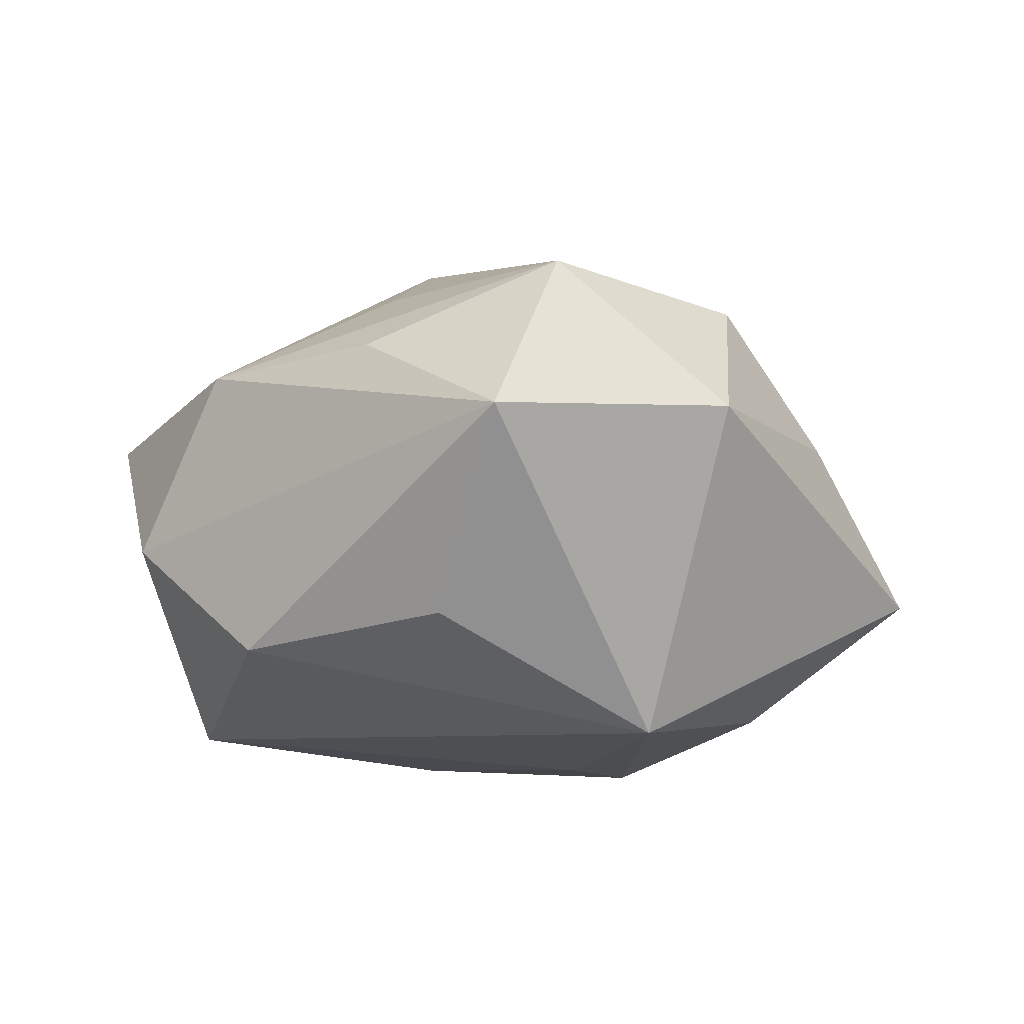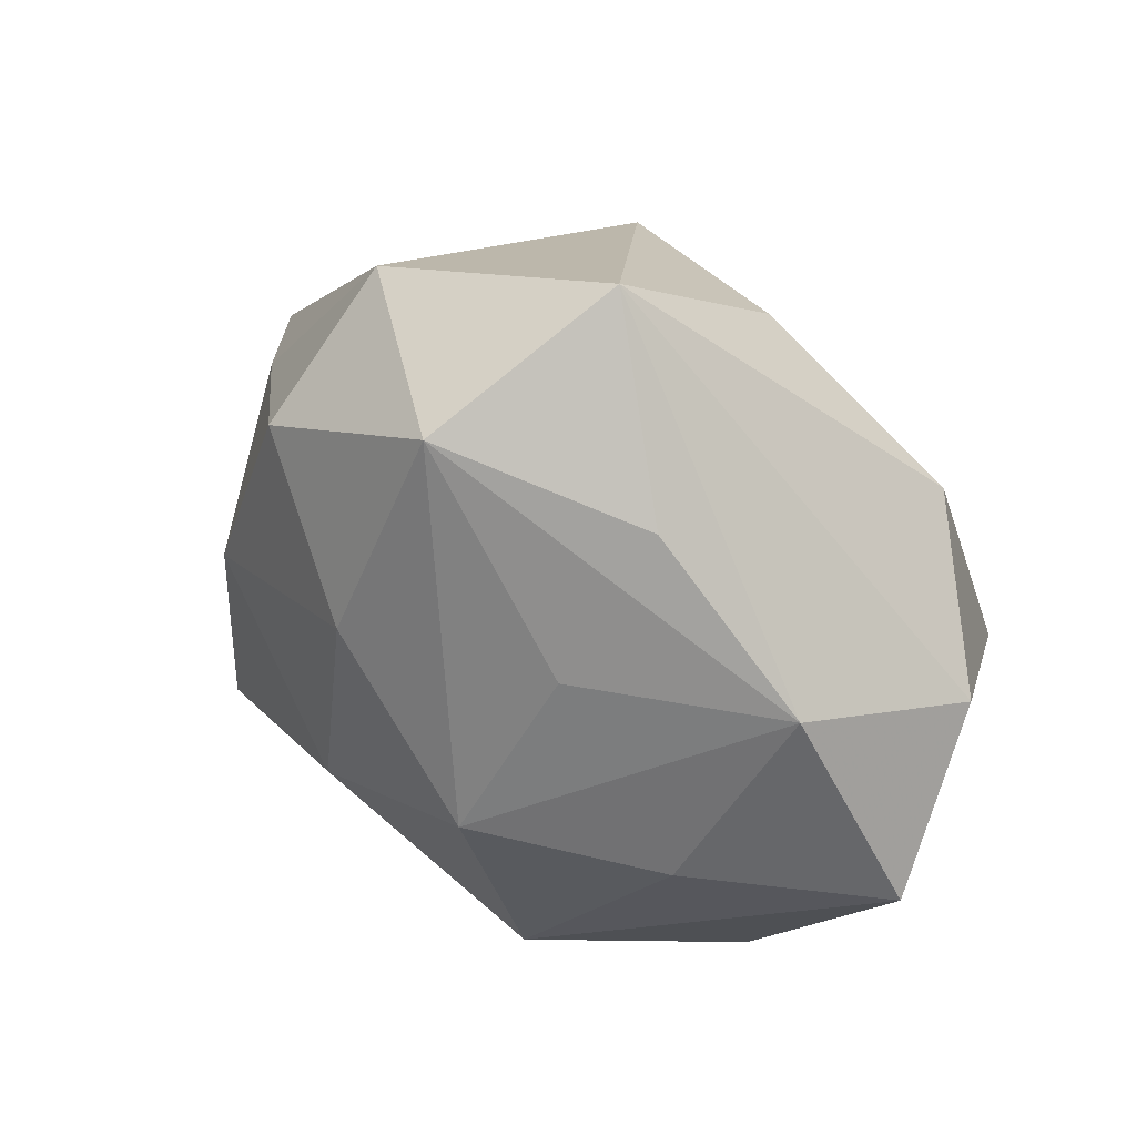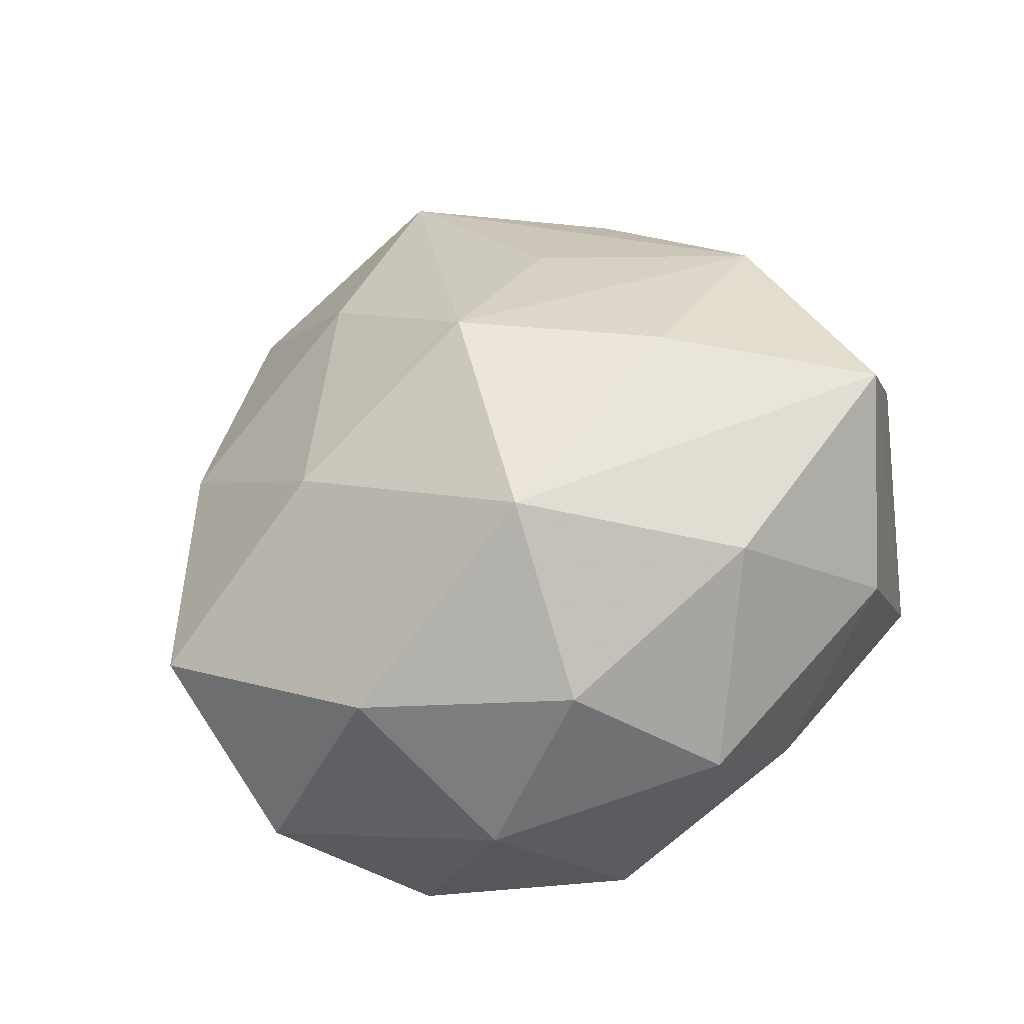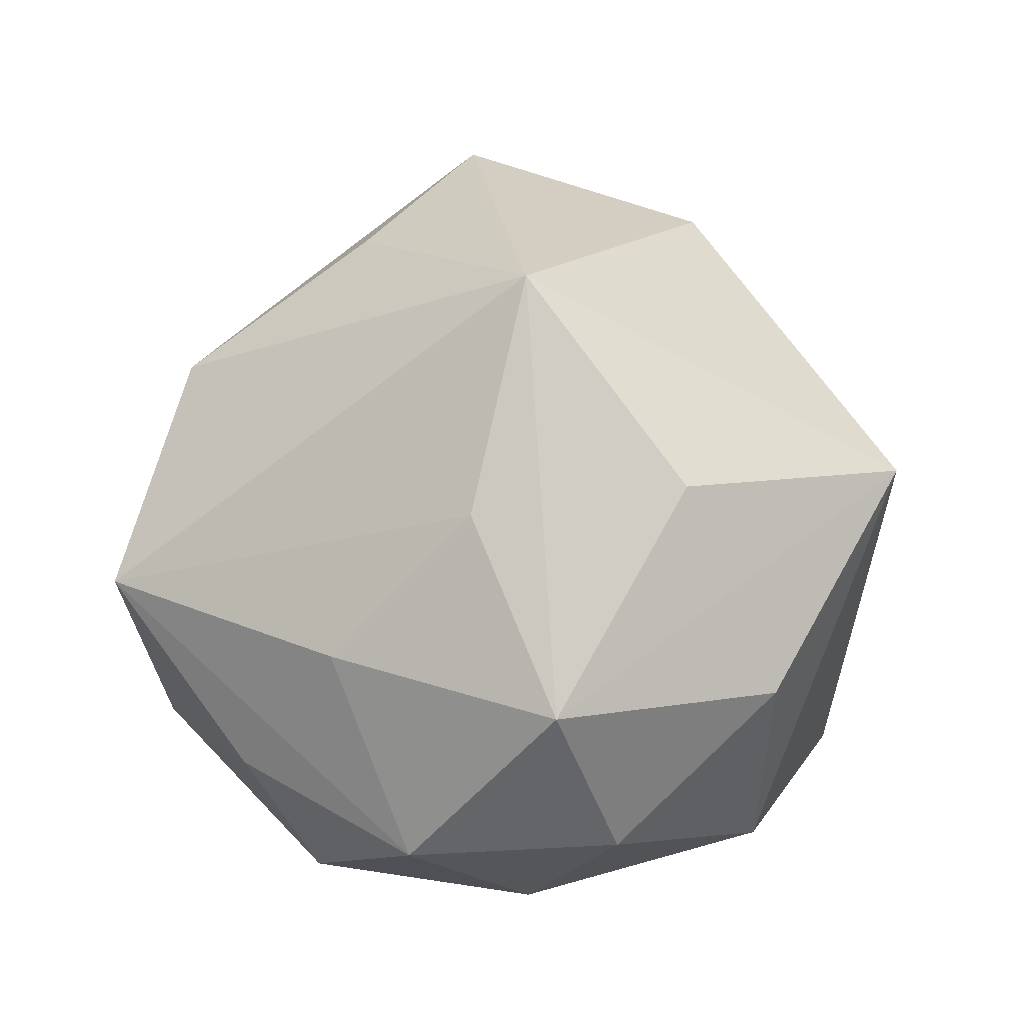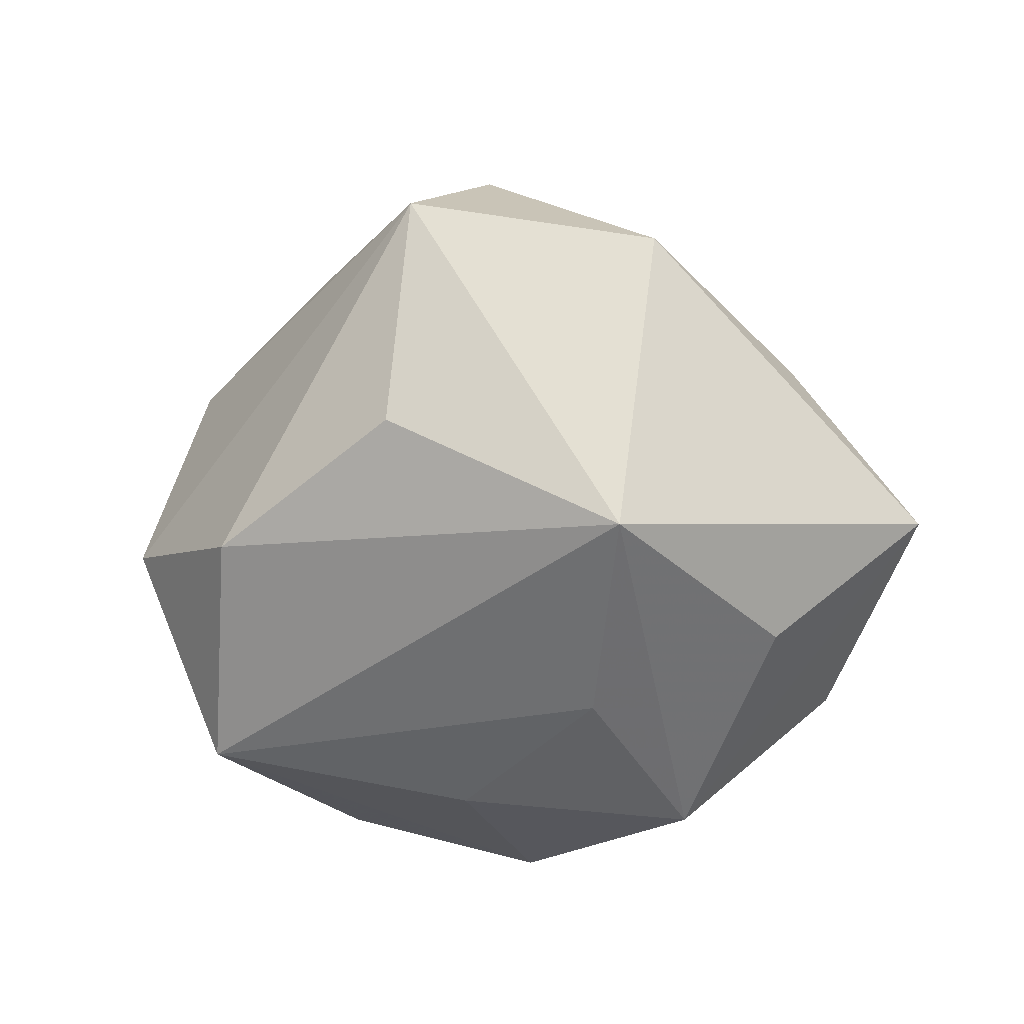
<metadata>
{"format":"obj","ext":"obj","renderer":"f3d","projection":"perspective","resolution":1024,"background":"white","views":[{"elev":-18.1,"azim":177.1,"up":"+Z"},{"elev":53.2,"azim":37.3,"up":"+Y"},{"elev":-39.4,"azim":28.2,"up":"+Y"},{"elev":-13.7,"azim":-157.6,"up":"+Y"},{"elev":-56.6,"azim":-170.5,"up":"+Z"}]}
</metadata>
<code>
v -0.0308 0.05044 0.004127
v -0.01128 0.02258 0.03826
v -0.02373 -0.04897 -0.01433
v 0.02954 -0.0487 -0.002834
v 0.04052 0.02576 -0.02781
v 0.04398 -0.0302 0.01821
v -0.04799 -0.02881 -0.01549
v -0.01133 -0.04413 0.02741
v 0.01173 0.04285 -0.02618
v -0.06583 0.002187 -0.01309
v 0.0389 0.0009723 0.03107
v 0.004619 0.06521 -0.001541
v 0.04877 -0.008691 -0.03426
v 0.01931 -0.02724 0.0385
v -0.03741 -0.0456 0.007208
v -0.005222 0.05378 0.02557
v 0.01141 -0.02301 -0.03612
v -0.04229 -0.02828 0.03047
v -0.02251 -0.03388 -0.03485
v 0.06406 -0.00316 0.01373
v 0.01755 -0.04667 0.01819
v -0.0408 -0.002128 -0.03183
v -0.04075 0.006353 0.02992
v 0.04696 0.02687 0.01609
v -0.01167 -0.005205 -0.03947
v 0.005201 -0.05014 -0.02231
v 0.05395 -0.02363 -0.007062
v 0.03218 -0.03532 -0.02283
v -0.01403 -0.01176 0.04069
v 0.01316 0.004546 0.04405
v -0.003357 -0.05414 0.002251
v 0.01915 0.02722 0.03
v 0.01373 0.0101 -0.03749
v -0.02047 0.02843 -0.04061
v -0.03319 0.03585 0.025
v 0.05878 0.01324 -0.008591
v 0.0231 0.04573 0.01475
v -0.04959 0.02088 0.007605
f 31 26 4
f 15 18 10
f 8 15 31
f 18 15 8
f 10 18 23
f 28 26 13
f 28 4 26
f 13 20 27
f 27 28 13
f 4 28 27
f 29 23 18
f 31 4 21
f 21 8 31
f 10 23 38
f 16 37 12
f 9 34 12
f 12 5 9
f 9 5 34
f 33 5 13
f 34 5 33
f 36 20 13
f 13 5 36
f 36 5 12
f 10 34 22
f 22 19 10
f 34 19 22
f 7 15 10
f 10 19 7
f 3 19 26
f 3 26 31
f 31 15 3
f 15 7 3
f 3 7 19
f 6 21 4
f 4 27 6
f 6 27 20
f 30 16 2
f 2 29 30
f 23 29 2
f 1 16 12
f 10 38 1
f 12 34 1
f 1 34 10
f 25 19 34
f 34 33 25
f 25 33 13
f 20 36 24
f 24 11 20
f 12 37 24
f 24 36 12
f 30 11 24
f 37 16 24
f 20 11 14
f 14 6 20
f 14 11 30
f 21 6 14
f 8 21 14
f 30 29 14
f 18 8 14
f 14 29 18
f 23 2 35
f 35 2 16
f 16 1 35
f 35 38 23
f 35 1 38
f 17 25 13
f 19 25 17
f 13 26 17
f 26 19 17
f 32 16 30
f 30 24 32
f 32 24 16

</code>
